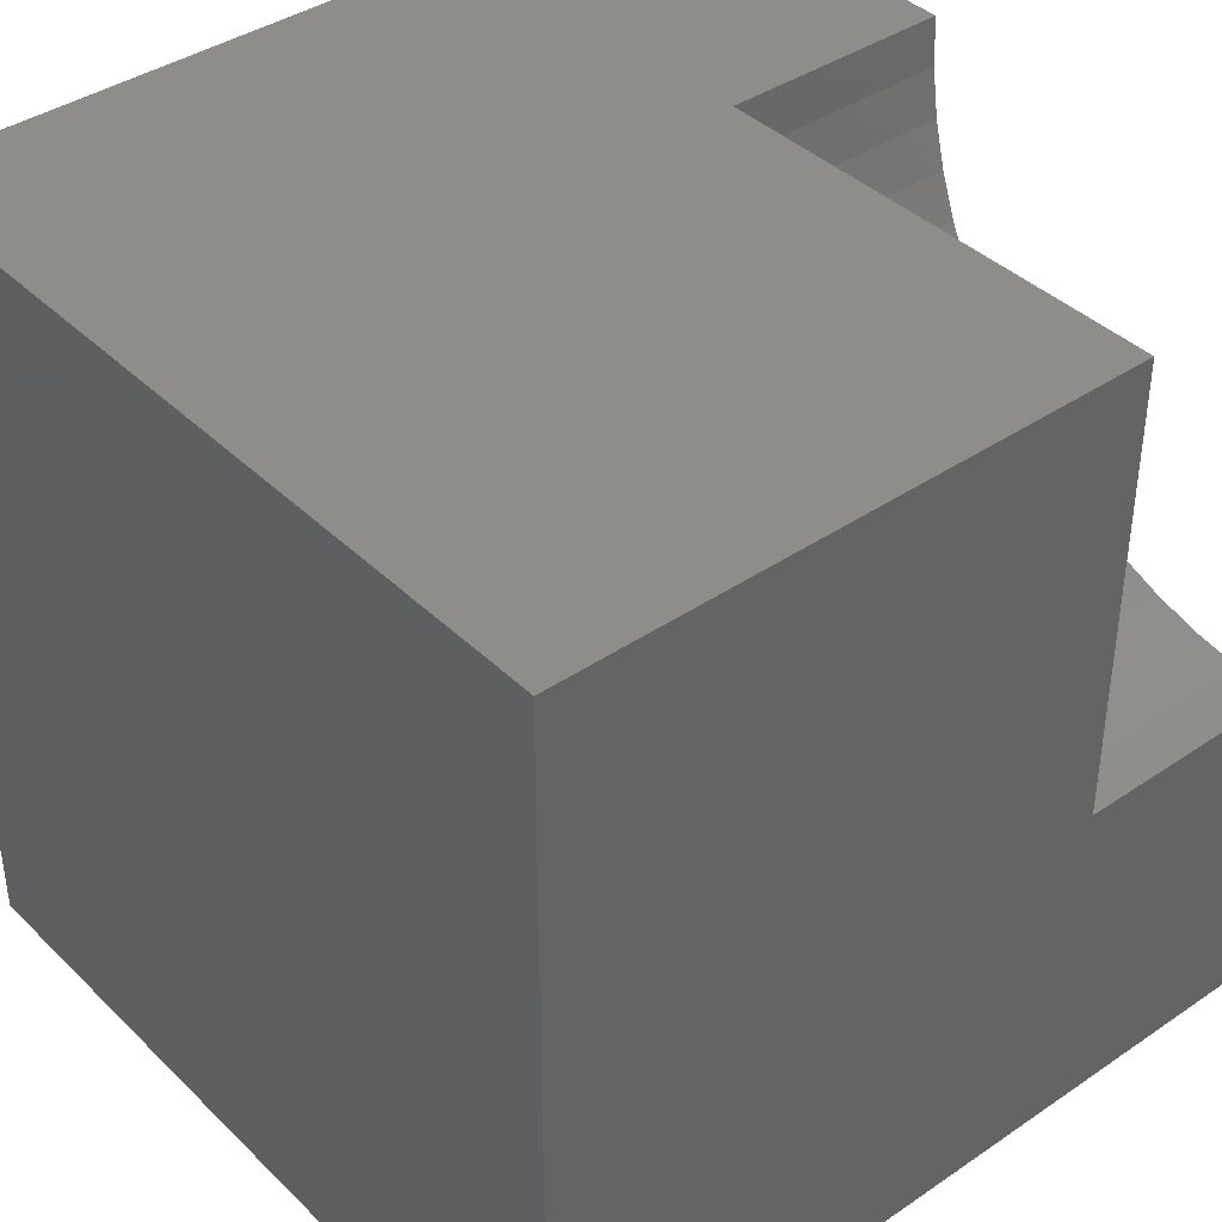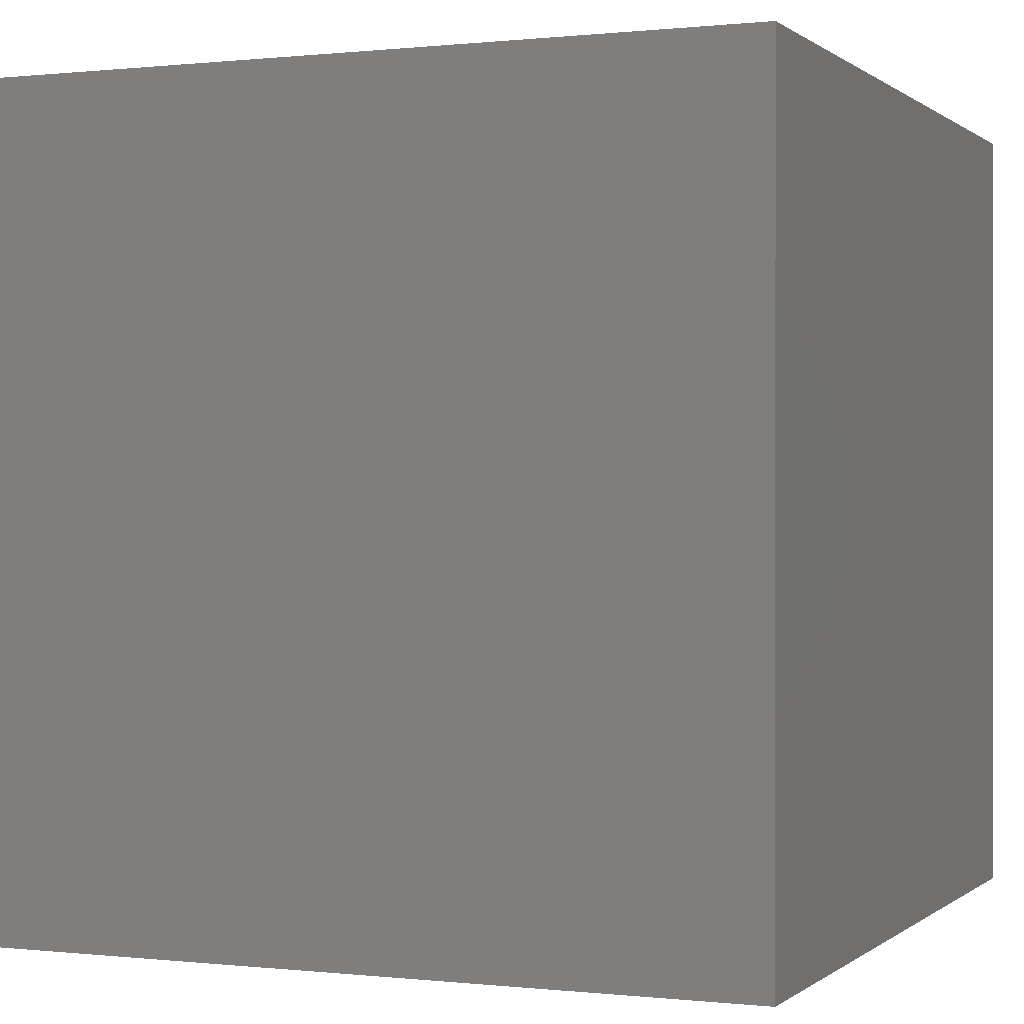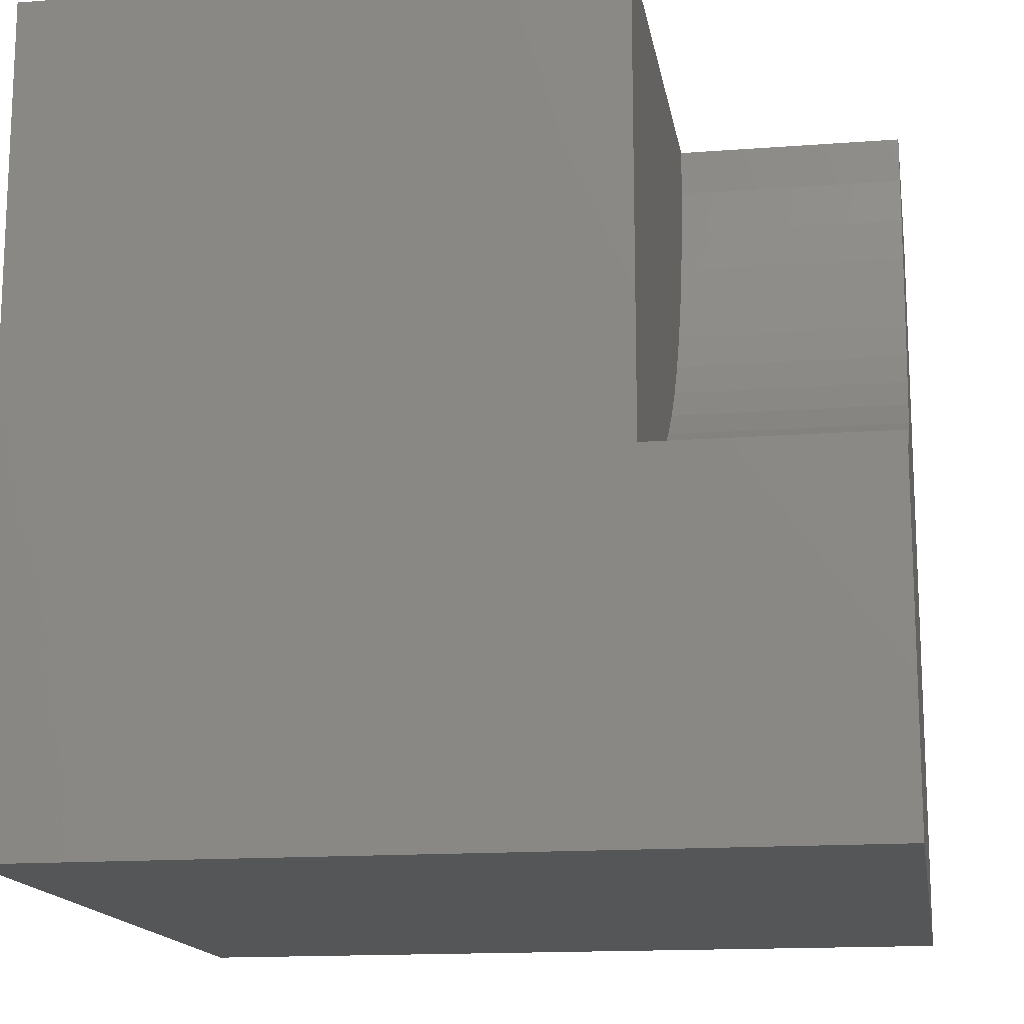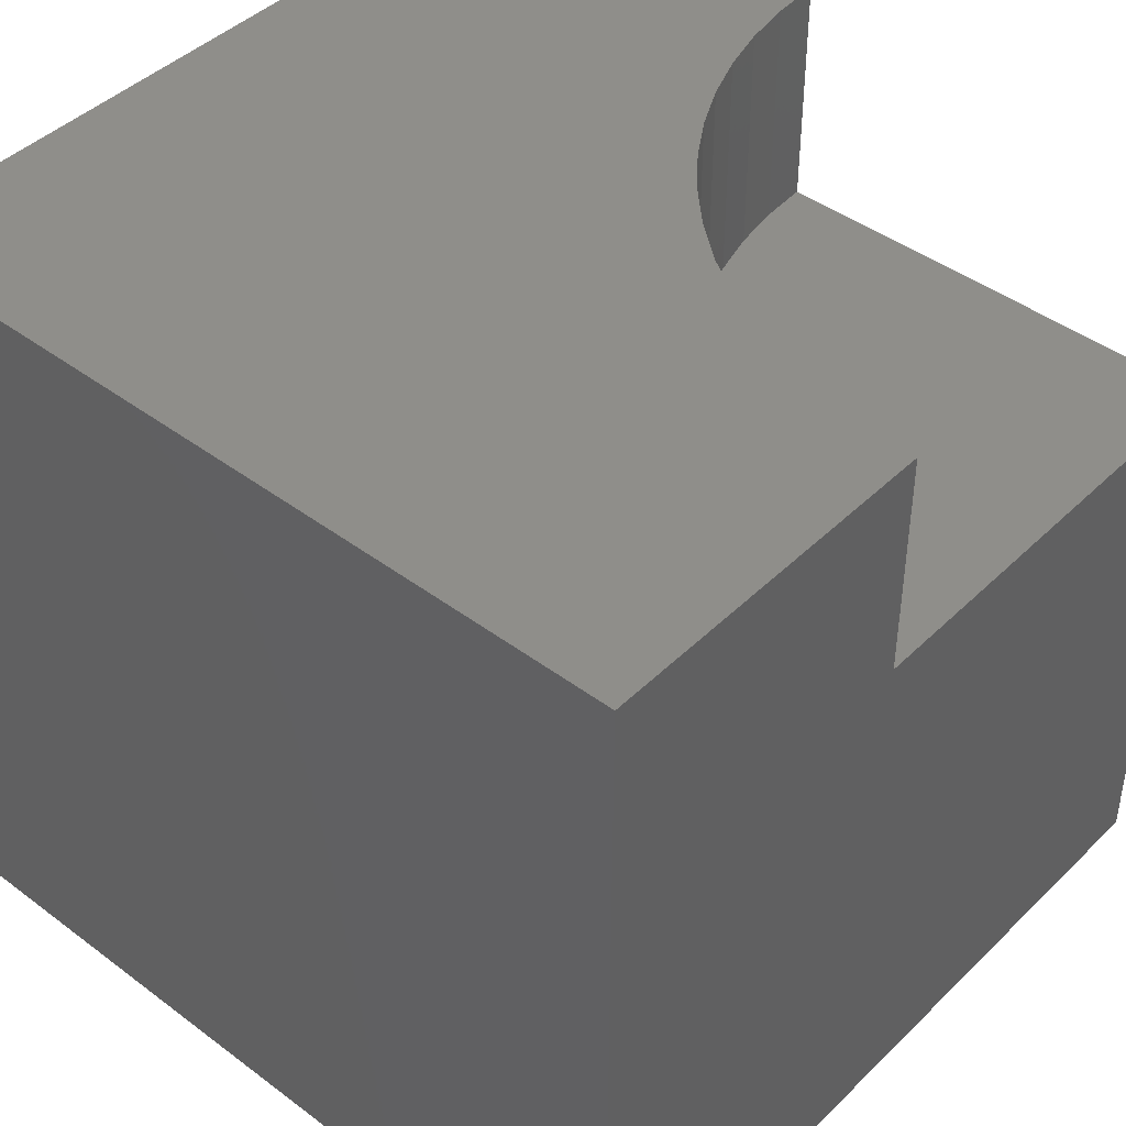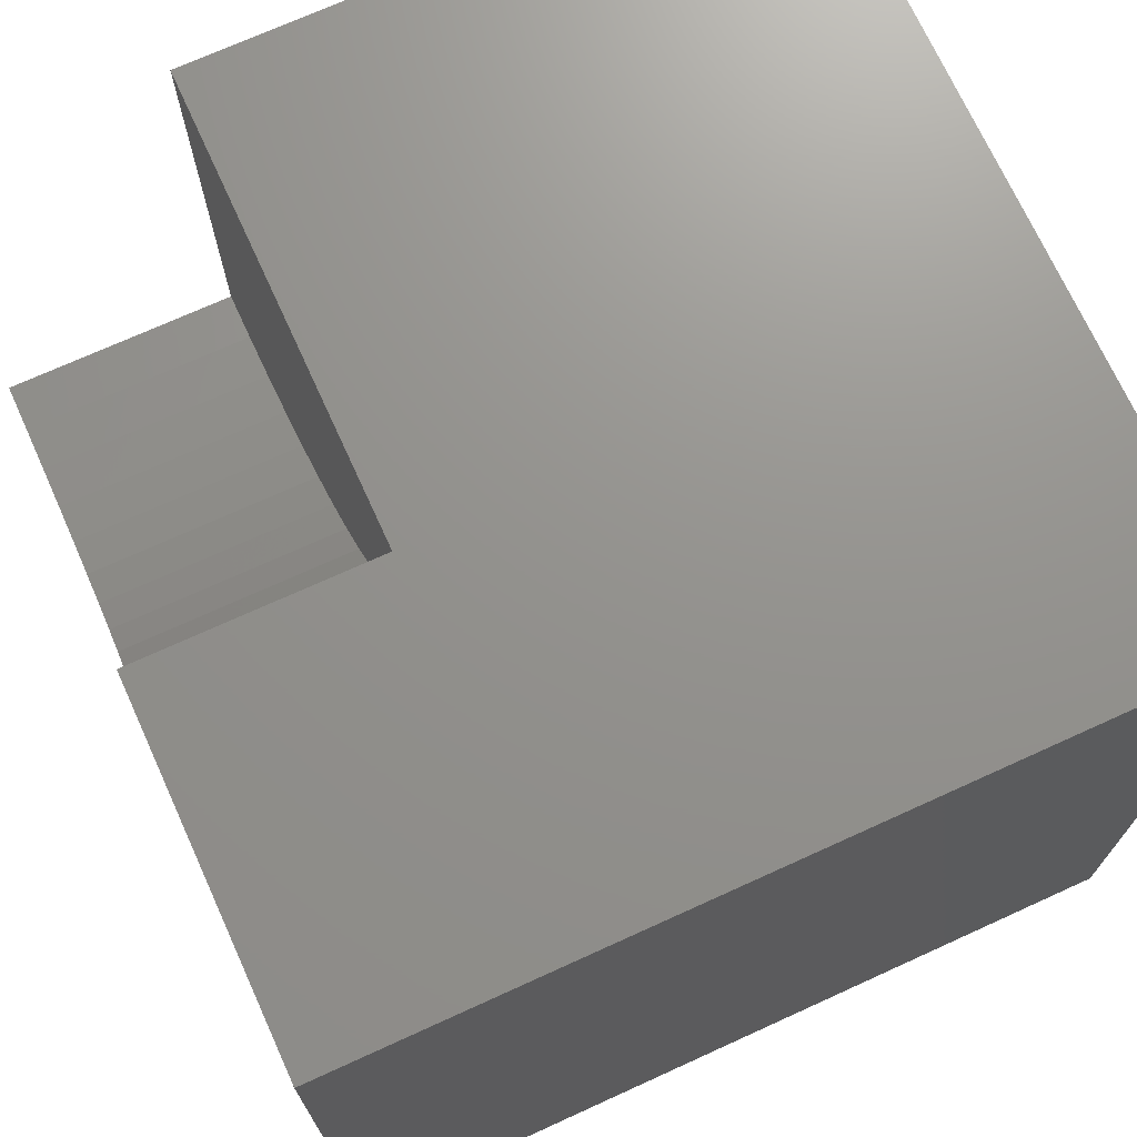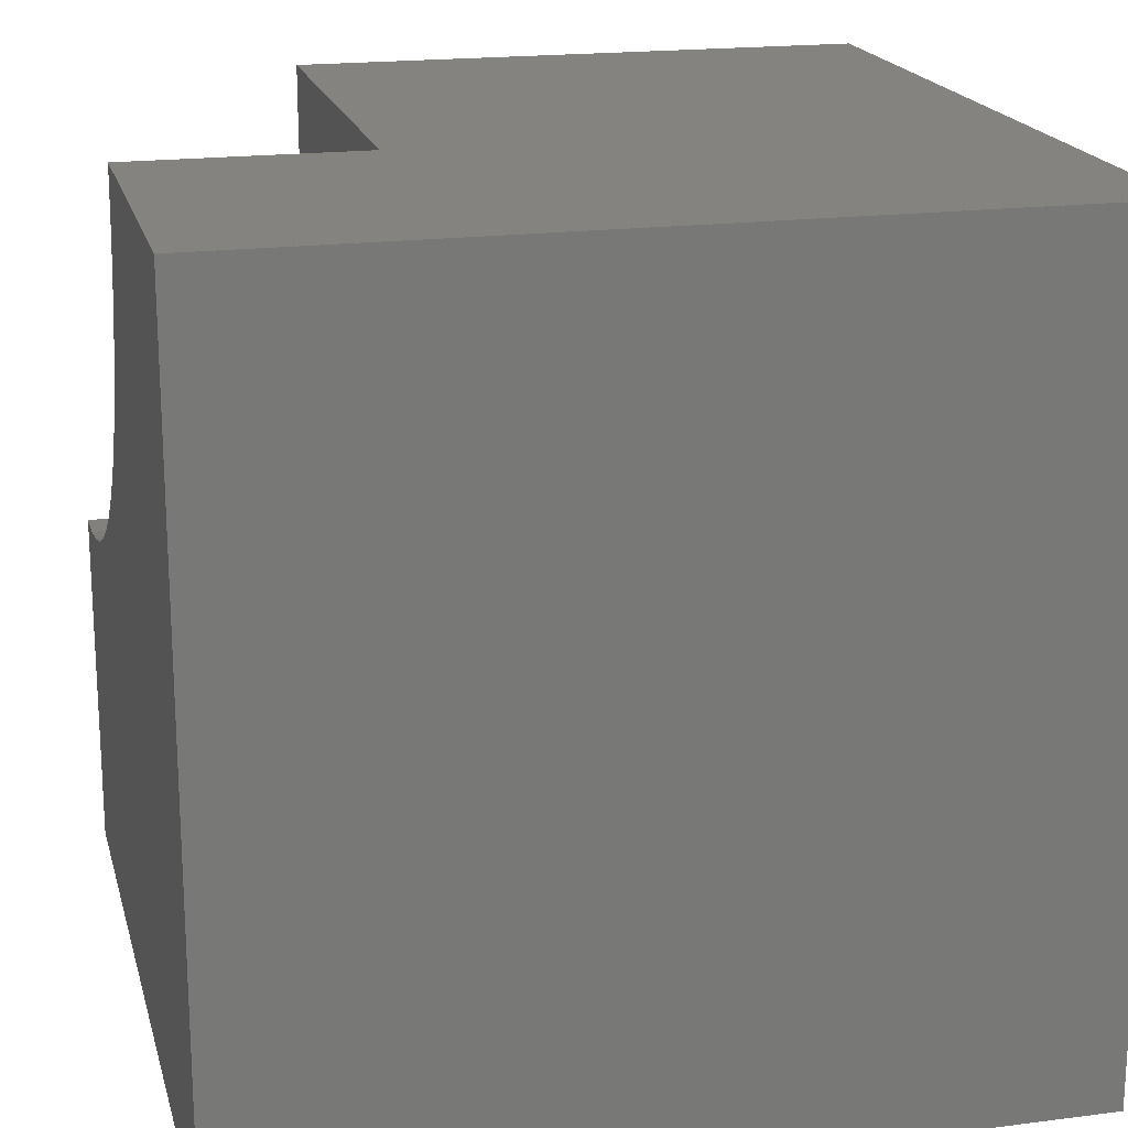
<metadata>
{"format":"stl","ext":"stl","renderer":"f3d","projection":"perspective","resolution":1024,"background":"white","views":[{"elev":39.8,"azim":-130.1,"up":"+Y"},{"elev":0.2,"azim":112.8,"up":"+Y"},{"elev":-15.2,"azim":-80.8,"up":"+Y"},{"elev":43.7,"azim":131.4,"up":"+Z"},{"elev":71.5,"azim":65.5,"up":"+Y"},{"elev":18.9,"azim":76.2,"up":"+Y"}]}
</metadata>
<code>
# stl→obj: 42 verts, 76 faces
v 0 10 7.158
v 0 10 0
v 0 4.336 7.158
v 0 0 0
v 0 4.336 10
v 0 0 10
v 10 10 10
v 5.664 10 10
v 5.633 9.408 10
v 4.905 7.168 10
v 4.582 6.671 10
v 10 0 10
v 5.54 8.822 10
v 5.387 8.25 10
v 5.174 7.696 10
v 0.592 4.367 10
v 1.178 4.46 10
v 4.209 6.21 10
v 3.79 5.791 10
v 3.329 5.418 10
v 2.832 5.095 10
v 2.304 4.826 10
v 1.75 4.613 10
v 10 10 0
v 10 0 0
v 5.664 10 7.158
v -1.04e-15 4.336 7.158
v -1.04e-15 4.336 10
v 0.592 4.367 7.158
v 1.178 4.46 7.158
v 1.75 4.613 7.158
v 2.304 4.826 7.158
v 2.832 5.095 7.158
v 3.329 5.418 7.158
v 3.79 5.791 7.158
v 4.209 6.21 7.158
v 4.582 6.671 7.158
v 4.905 7.168 7.158
v 5.174 7.696 7.158
v 5.387 8.25 7.158
v 5.54 8.822 7.158
v 5.633 9.408 7.158
f 1 2 3
f 3 2 4
f 3 4 5
f 5 4 6
f 7 8 9
f 10 11 12
f 9 13 7
f 7 13 14
f 7 14 12
f 12 14 15
f 12 15 10
f 5 6 16
f 16 6 17
f 11 18 12
f 12 18 19
f 12 19 20
f 20 21 12
f 12 21 22
f 12 22 6
f 6 22 23
f 6 23 17
f 24 7 25
f 25 7 12
f 2 24 4
f 4 24 25
f 8 7 26
f 26 7 24
f 26 24 1
f 1 24 2
f 25 12 4
f 4 12 6
f 27 28 16
f 27 16 29
f 29 16 17
f 29 17 30
f 30 17 23
f 30 23 31
f 31 23 22
f 31 22 32
f 32 22 21
f 32 21 33
f 33 21 20
f 33 20 34
f 34 20 19
f 34 19 35
f 35 19 18
f 35 18 36
f 36 18 11
f 36 11 37
f 37 11 10
f 37 10 38
f 38 10 15
f 38 15 39
f 39 15 14
f 39 14 40
f 40 14 13
f 40 13 41
f 41 13 9
f 41 9 42
f 42 9 8
f 42 8 26
f 42 26 1
f 37 38 1
f 1 38 39
f 27 29 1
f 1 29 30
f 1 30 31
f 31 32 1
f 1 32 33
f 1 33 34
f 34 35 1
f 1 35 36
f 1 36 37
f 39 40 1
f 1 40 41
f 1 41 42

</code>
